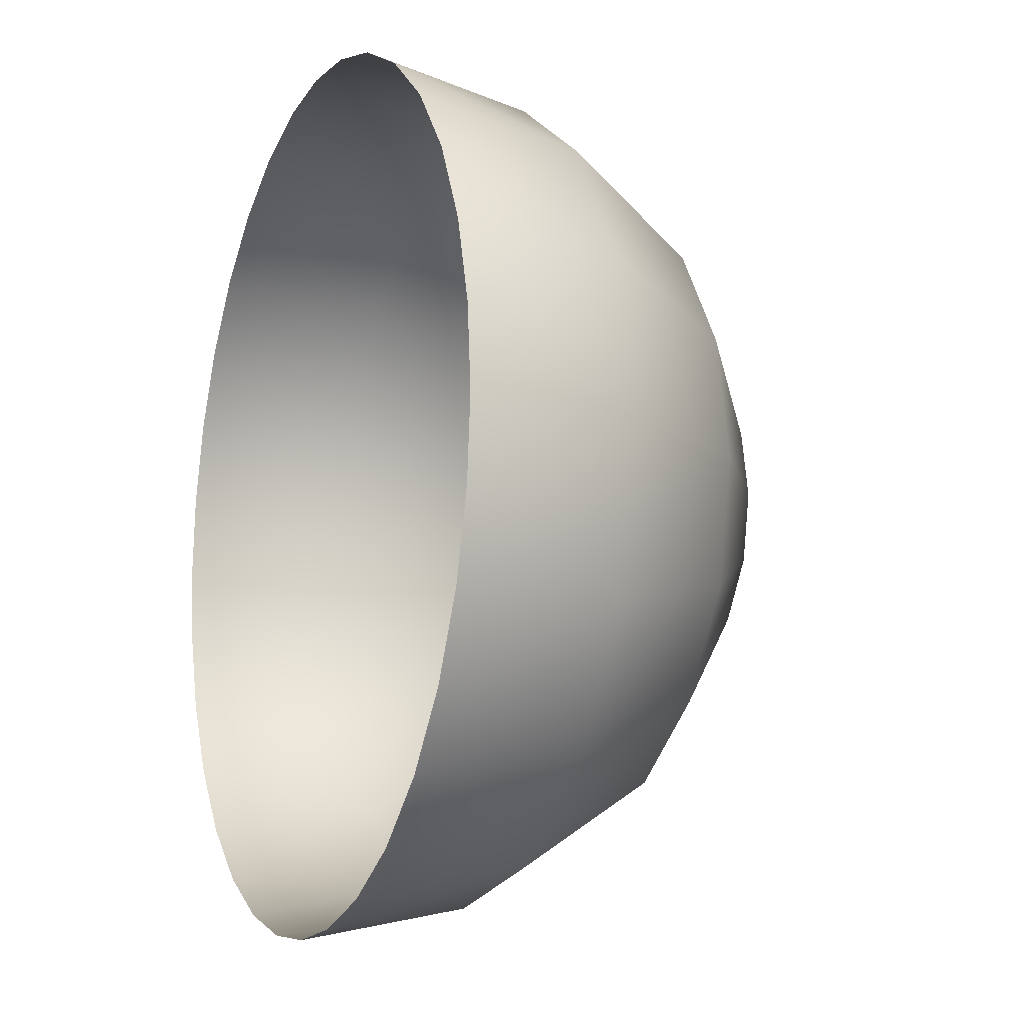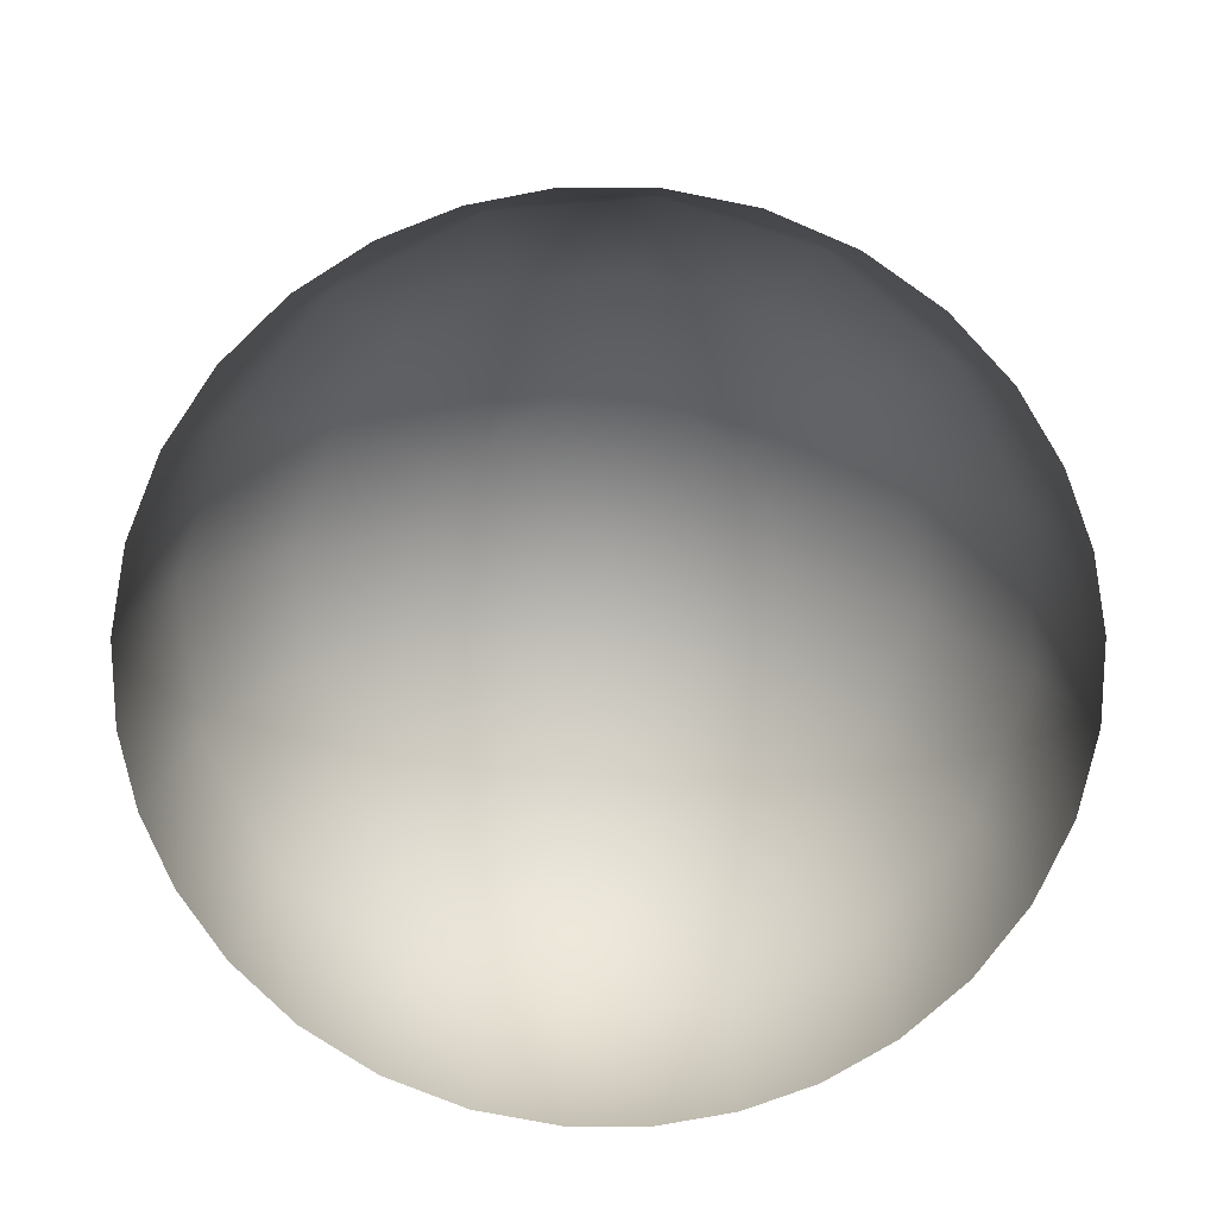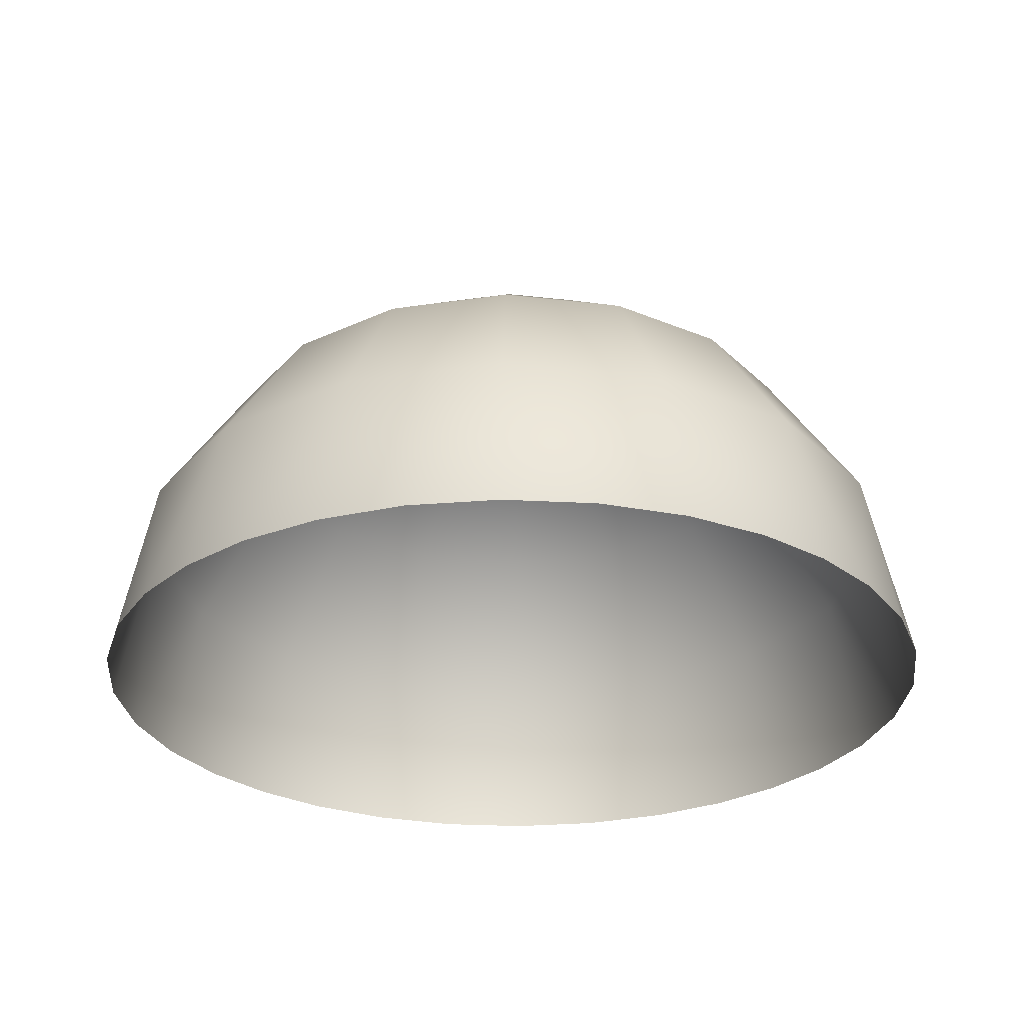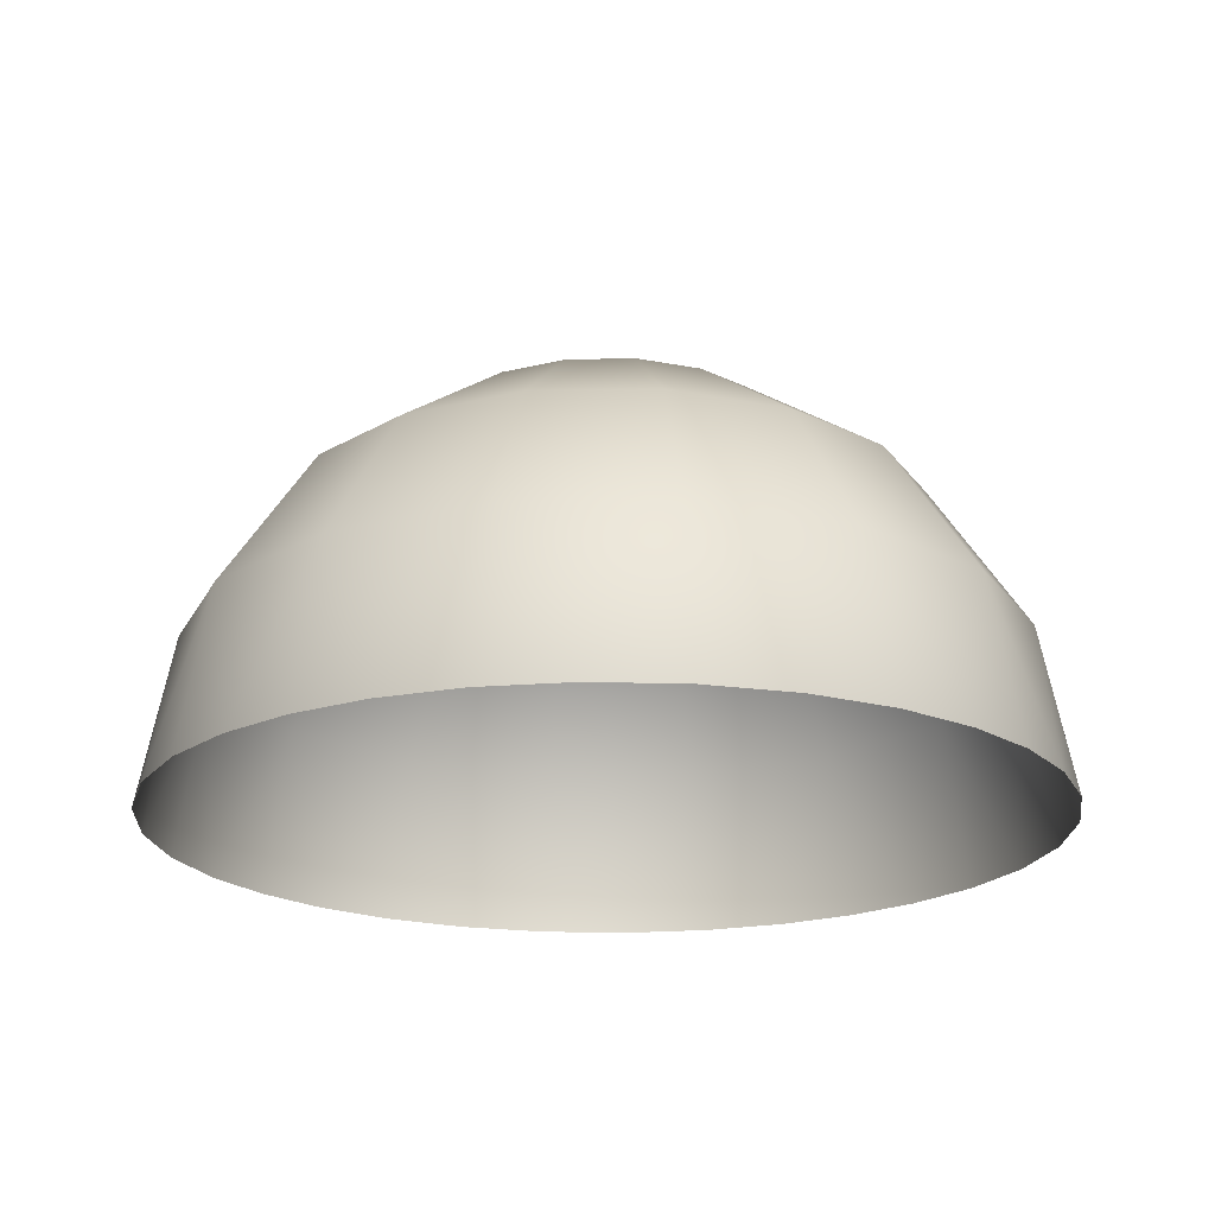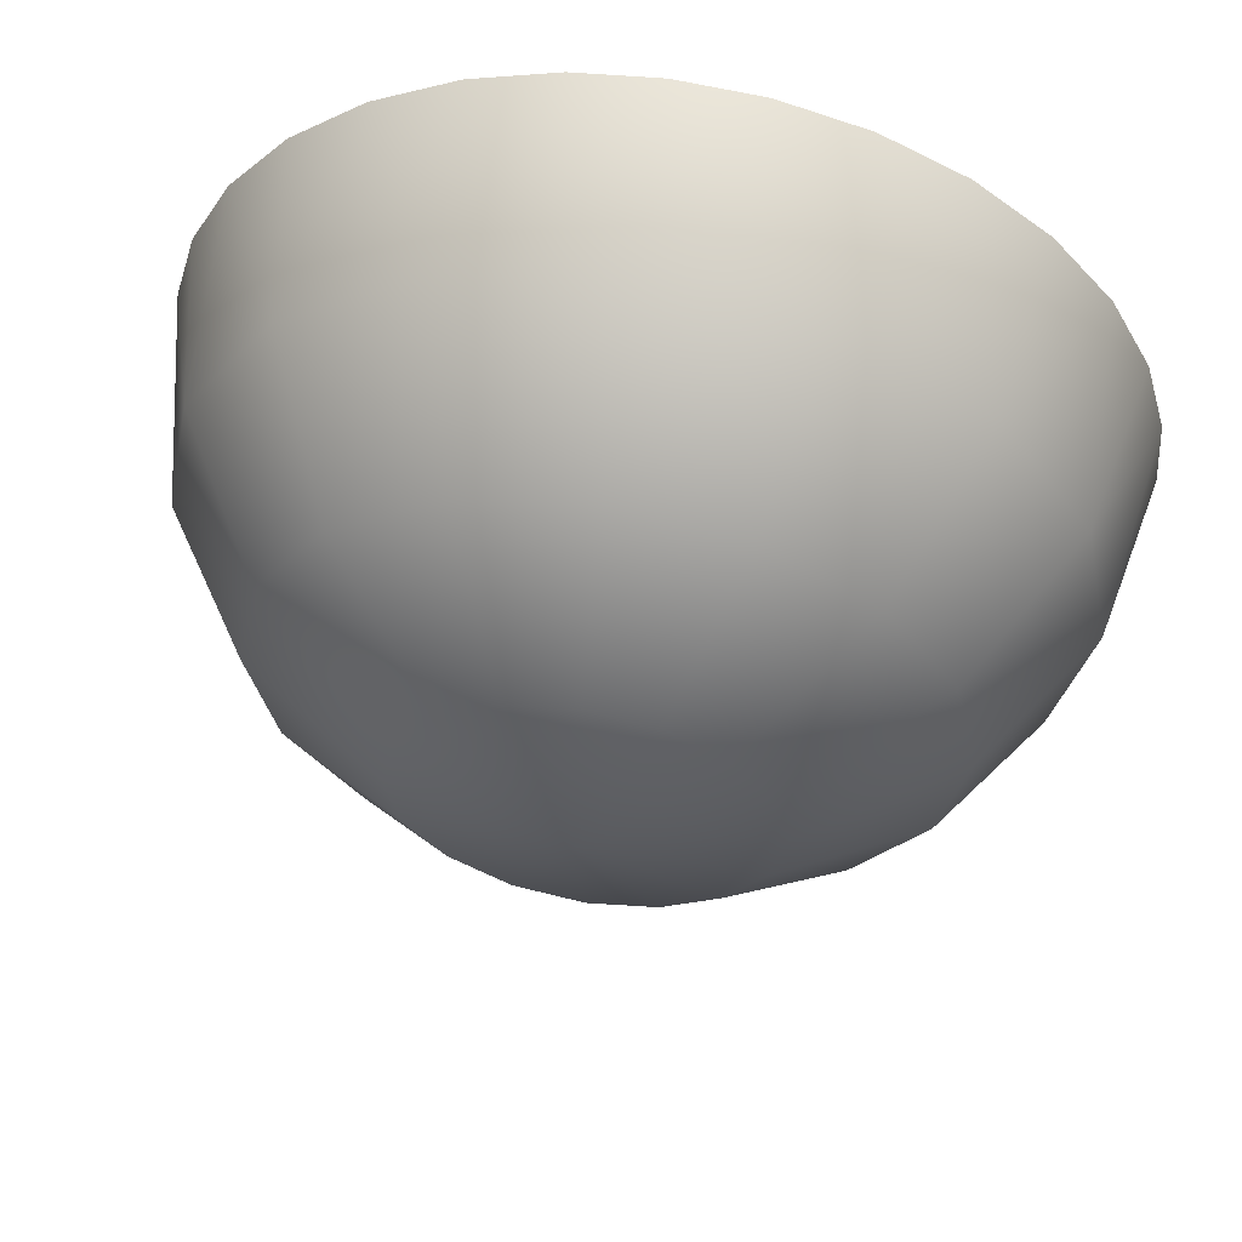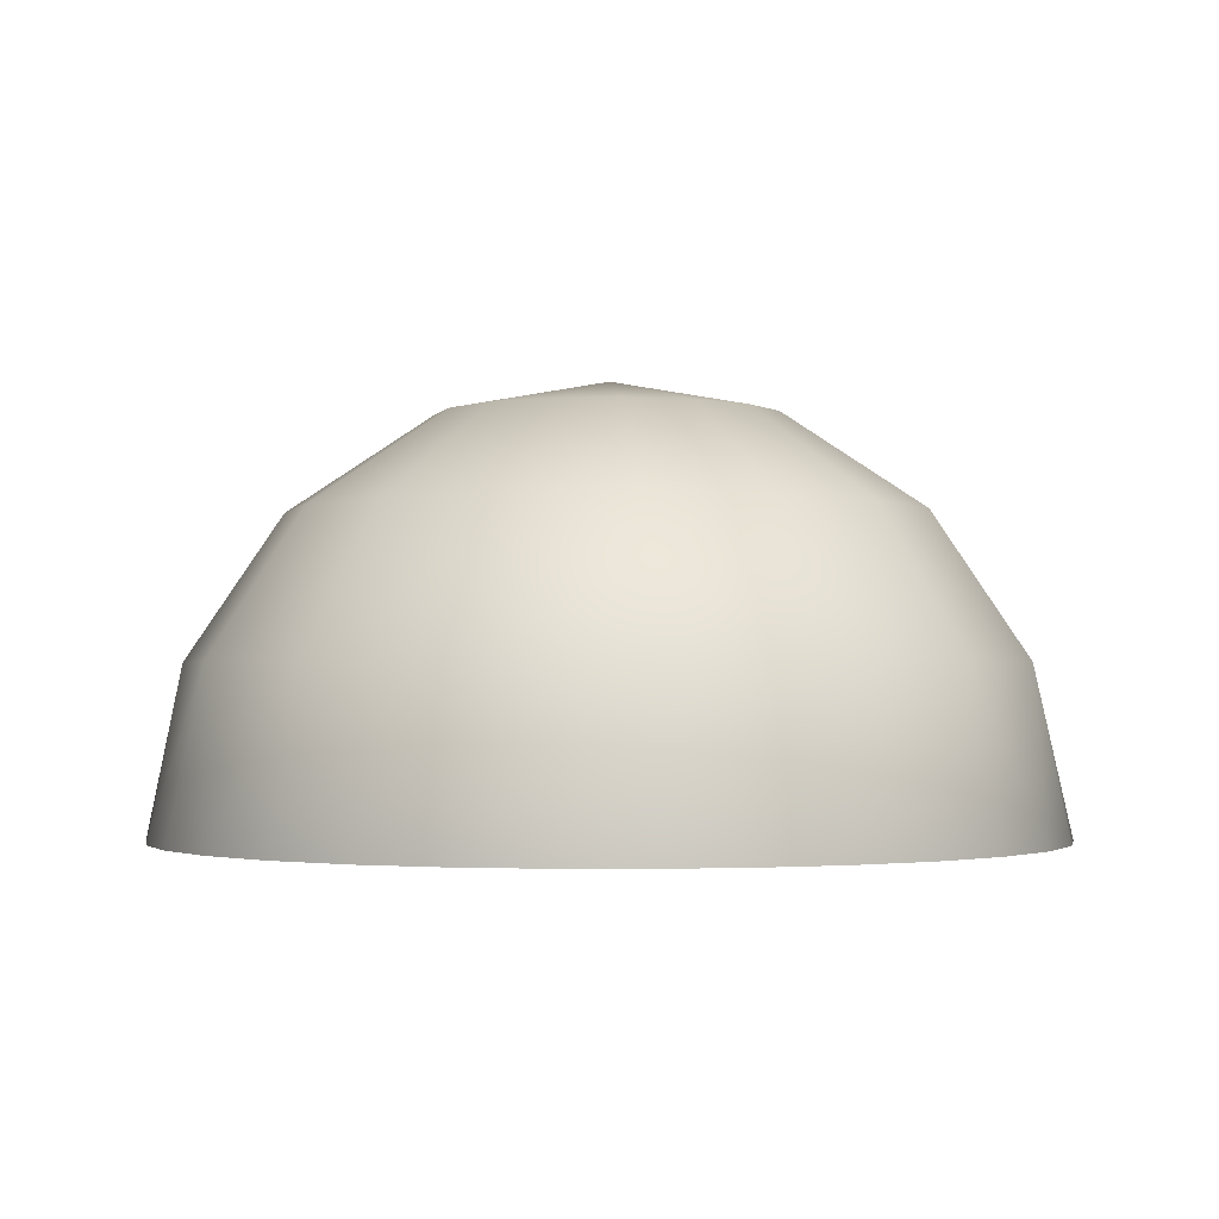
<metadata>
{"format":"obj","ext":"obj","renderer":"f3d","projection":"perspective","resolution":1024,"background":"white","views":[{"elev":-12.0,"azim":67.5,"up":"+Z"},{"elev":-72.5,"azim":16.1,"up":"+Y"},{"elev":-27.9,"azim":-43.7,"up":"+Y"},{"elev":-19.8,"azim":-54.0,"up":"+Y"},{"elev":58.4,"azim":-170.5,"up":"+Z"},{"elev":-1.8,"azim":85.1,"up":"+Y"}]}
</metadata>
<code>
o object_1
v 10 0 0
v 9.239 3.827 0
v 7.071 7.071 0
v 3.827 9.239 0
v 8.536 3.827 -3.536
v 6.533 7.071 -2.706
v 3.536 9.239 -1.464
v 0 10 0
v 6.533 3.827 -6.533
v 5 7.071 -5
v 2.706 9.239 -2.706
v 0 10 0
v 3.536 3.827 -8.536
v 2.706 7.071 -6.533
v 1.464 9.239 -3.536
v 0 10 0
v 6.123e-16 0 -10
v 5.657e-16 3.827 -9.239
v 4.33e-16 7.071 -7.071
v 2.343e-16 9.239 -3.827
v 0 10 0
v -3.536 3.827 -8.536
v -2.706 7.071 -6.533
v -1.464 9.239 -3.536
v 0 10 0
v -7.071 0 -7.071
v -6.533 3.827 -6.533
v -5 7.071 -5
v -2.706 9.239 -2.706
v 0 10 0
v -8.536 3.827 -3.536
v -6.533 7.071 -2.706
v -3.536 9.239 -1.464
v 0 10 0
v -10 0 -1.225e-15
v -9.239 3.827 -1.131e-15
v -7.071 7.071 -8.66e-16
v -3.827 9.239 -4.687e-16
v 0 10 0
v -8.536 3.827 3.536
v -6.533 7.071 2.706
v -3.536 9.239 1.464
v 0 10 0
v -6.533 3.827 6.533
v -5 7.071 5
v -2.706 9.239 2.706
v 0 10 0
v -3.536 3.827 8.536
v -2.706 7.071 6.533
v -1.464 9.239 3.536
v 0 10 0
v -1.837e-15 0 10
v -9.903e-15 3.827 9.239
v -7.579e-15 7.071 7.071
v -4.102e-15 9.239 3.827
v 0 10 0
v 3.536 3.827 8.536
v 2.706 7.071 6.533
v 1.464 9.239 3.536
v 0 10 0
v 6.533 3.827 6.533
v 5 7.071 5
v 2.706 9.239 2.706
v 0 10 0
v 8.536 3.827 3.536
v 6.533 7.071 2.706
v 3.536 9.239 1.464
v 0 10 0
v 10 0 0
v 9.239 3.827 0
v 7.071 7.071 0
v 3.827 9.239 0
v 0 10 0
v 9.833 0 -1.82
v 9.298 0 -3.681
v 8.37 0 -5.472
v 7.071 0 -7.071
v 5.472 0 -8.37
v 3.681 0 -9.298
v 1.82 0 -9.833
v -1.82 0 -9.833
v -3.681 0 -9.298
v -5.472 0 -8.37
v -8.37 0 -5.472
v -9.298 0 -3.681
v -9.833 0 -1.82
v -9.833 0 1.82
v -9.298 0 3.681
v -8.37 0 5.472
v -7.071 0 7.071
v -5.472 0 8.37
v -3.681 0 9.298
v -1.82 0 9.833
v 1.82 0 9.833
v 3.681 0 9.298
v 5.472 0 8.37
v 7.071 0 7.071
v 8.37 0 5.472
v 9.298 0 3.681
v 9.833 0 1.82
f 6 3 2
f 7 4 3
f 8 4 7
f 10 6 5
f 11 7 10
f 12 7 11
f 14 10 13
f 15 11 10
f 16 11 15
f 19 14 18
f 20 15 19
f 21 15 20
f 23 19 18
f 24 20 19
f 25 20 24
f 28 23 22
f 29 24 28
f 30 24 29
f 32 28 31
f 33 29 28
f 34 29 33
f 37 32 36
f 38 33 37
f 39 33 38
f 41 37 36
f 42 38 37
f 43 38 42
f 45 41 40
f 46 42 45
f 47 42 46
f 49 45 48
f 50 46 45
f 51 46 50
f 54 49 53
f 55 50 54
f 56 50 55
f 58 54 53
f 59 55 54
f 60 55 59
f 62 58 57
f 63 59 62
f 64 59 63
f 66 62 65
f 67 63 62
f 68 63 67
f 71 66 70
f 72 67 71
f 73 67 72
f 2 1 74
f 5 74 75
f 9 76 77
f 9 77 78
f 5 75 76
f 13 79 80
f 18 80 17
f 22 81 82
f 22 82 83
f 18 17 81
f 13 78 79
f 5 2 74
f 9 5 76
f 18 13 80
f 22 18 81
f 9 78 13
f 27 26 84
f 31 84 85
f 31 27 84
f 36 31 86
f 35 36 86
f 27 22 83
f 40 87 88
f 40 88 89
f 44 90 91
f 48 91 92
f 44 89 90
f 53 93 52
f 53 52 94
f 57 95 96
f 61 96 97
f 57 94 95
f 48 92 93
f 40 36 87
f 44 40 89
f 53 48 93
f 57 53 94
f 44 91 48
f 65 98 99
f 65 99 100
f 65 61 98
f 100 70 65
f 100 69 70
f 96 61 57
f 35 87 36
f 6 2 5
f 7 3 6
f 10 5 9
f 7 6 10
f 10 9 13
f 15 10 14
f 14 13 18
f 15 14 19
f 23 18 22
f 24 19 23
f 28 22 27
f 24 23 28
f 28 27 31
f 33 28 32
f 32 31 36
f 33 32 37
f 41 36 40
f 42 37 41
f 45 40 44
f 42 41 45
f 45 44 48
f 50 45 49
f 49 48 53
f 50 49 54
f 58 53 57
f 59 54 58
f 62 57 61
f 59 58 62
f 62 61 65
f 67 62 66
f 66 65 70
f 67 66 71
f 31 85 86
f 27 83 26
f 61 97 98

</code>
